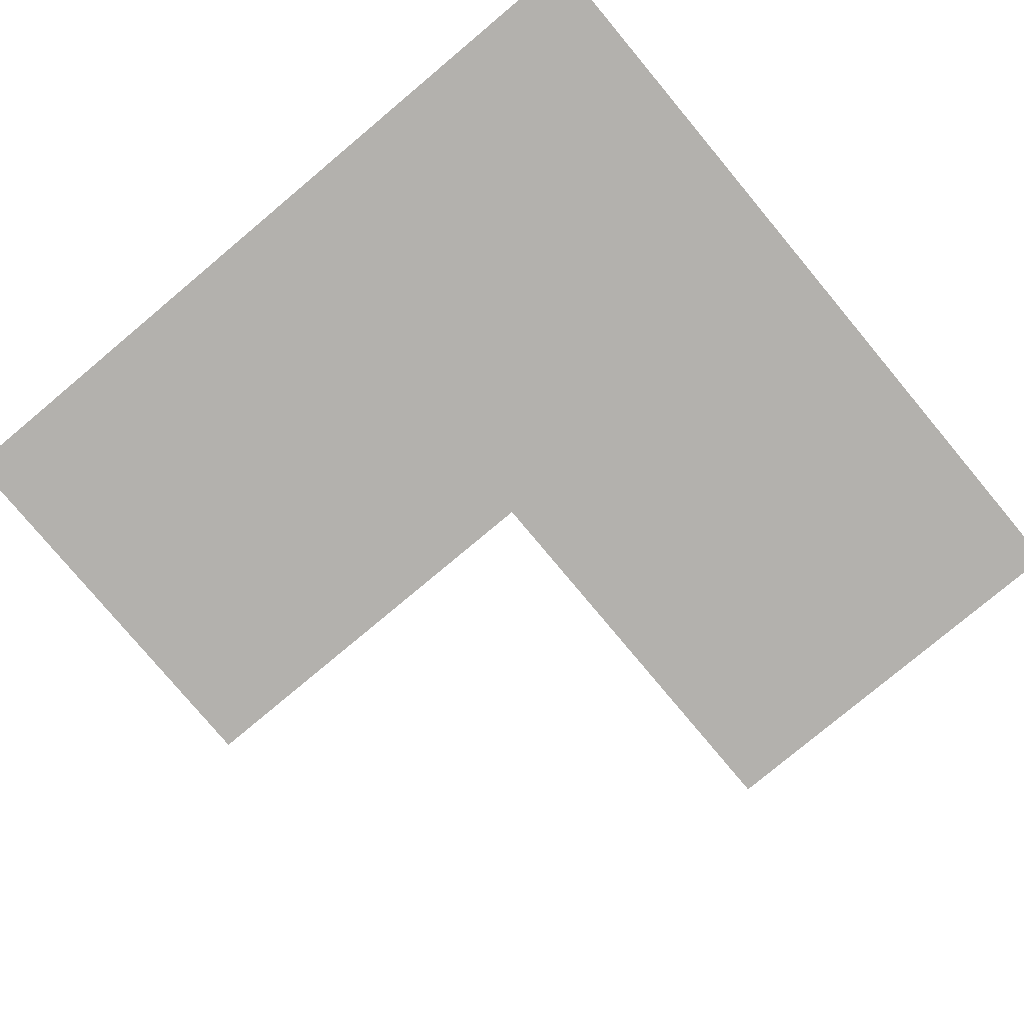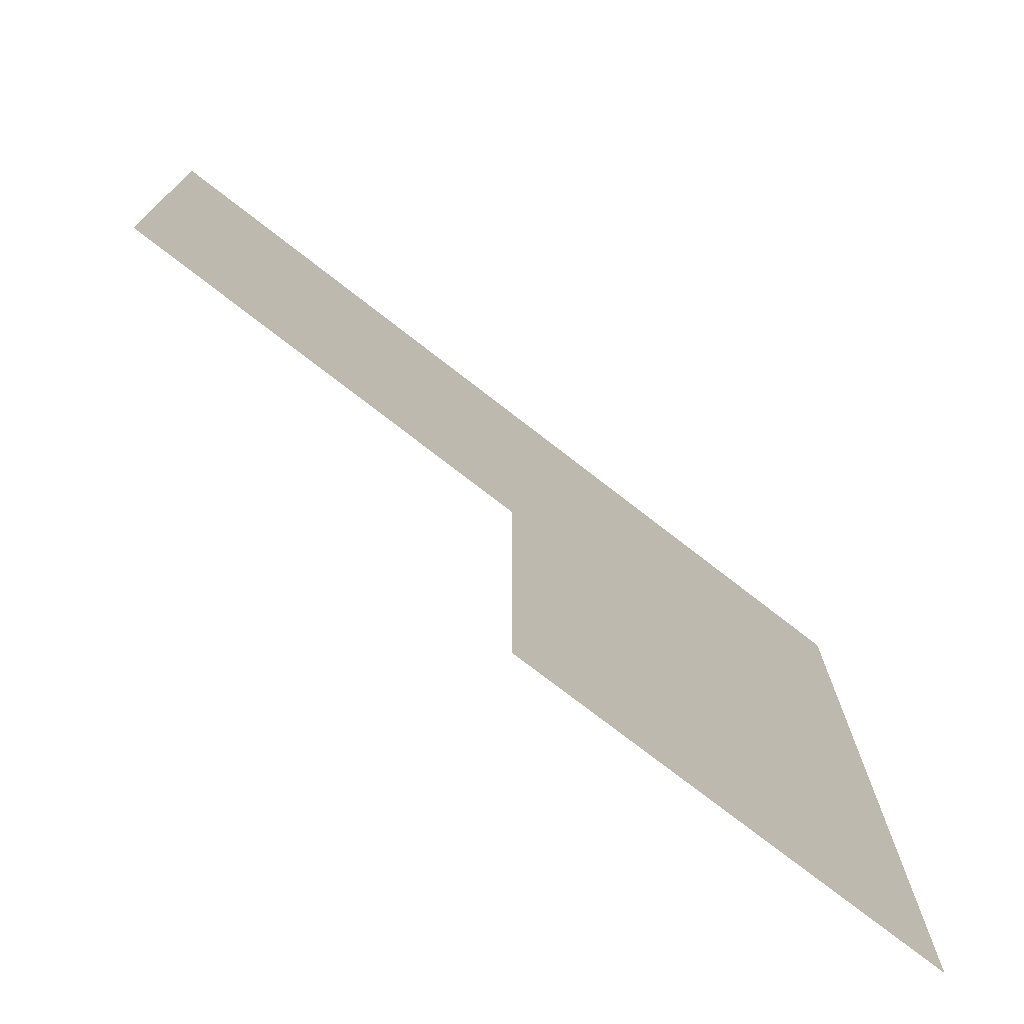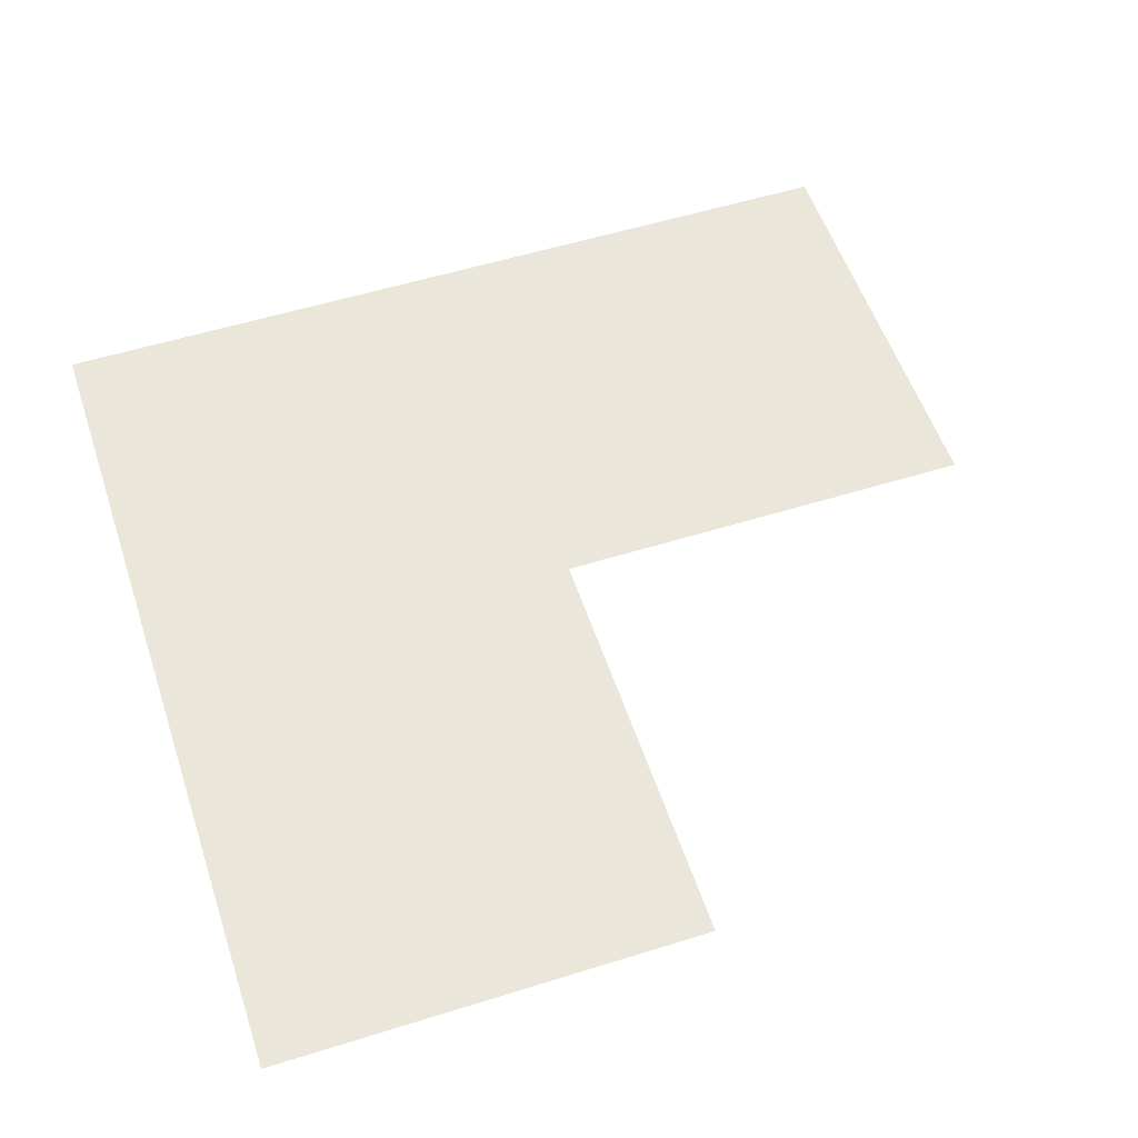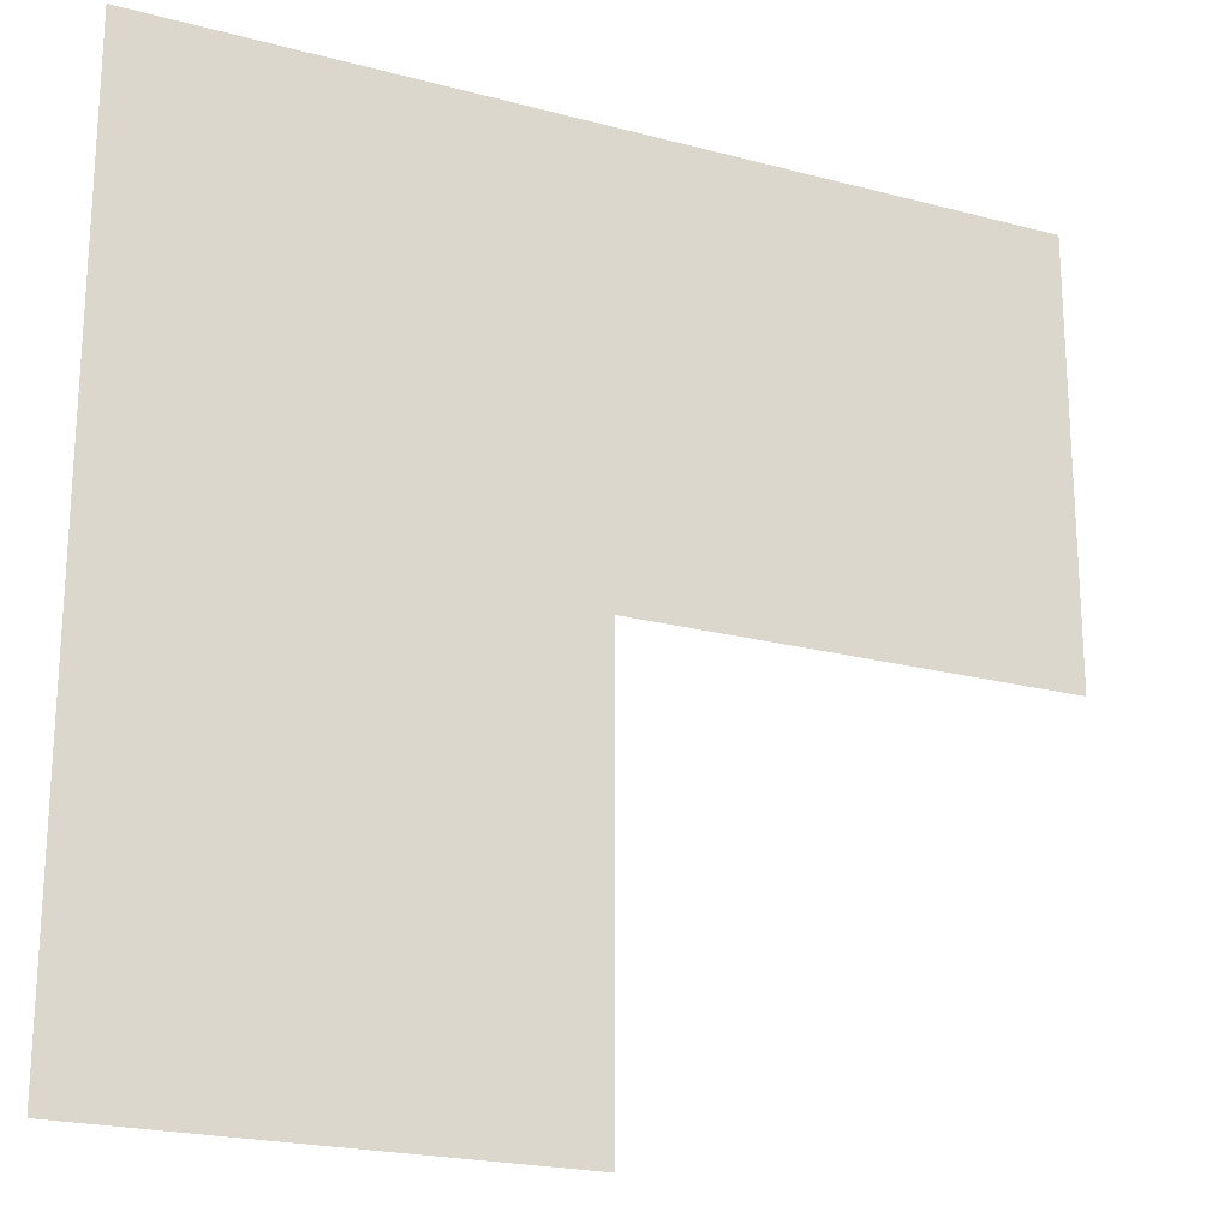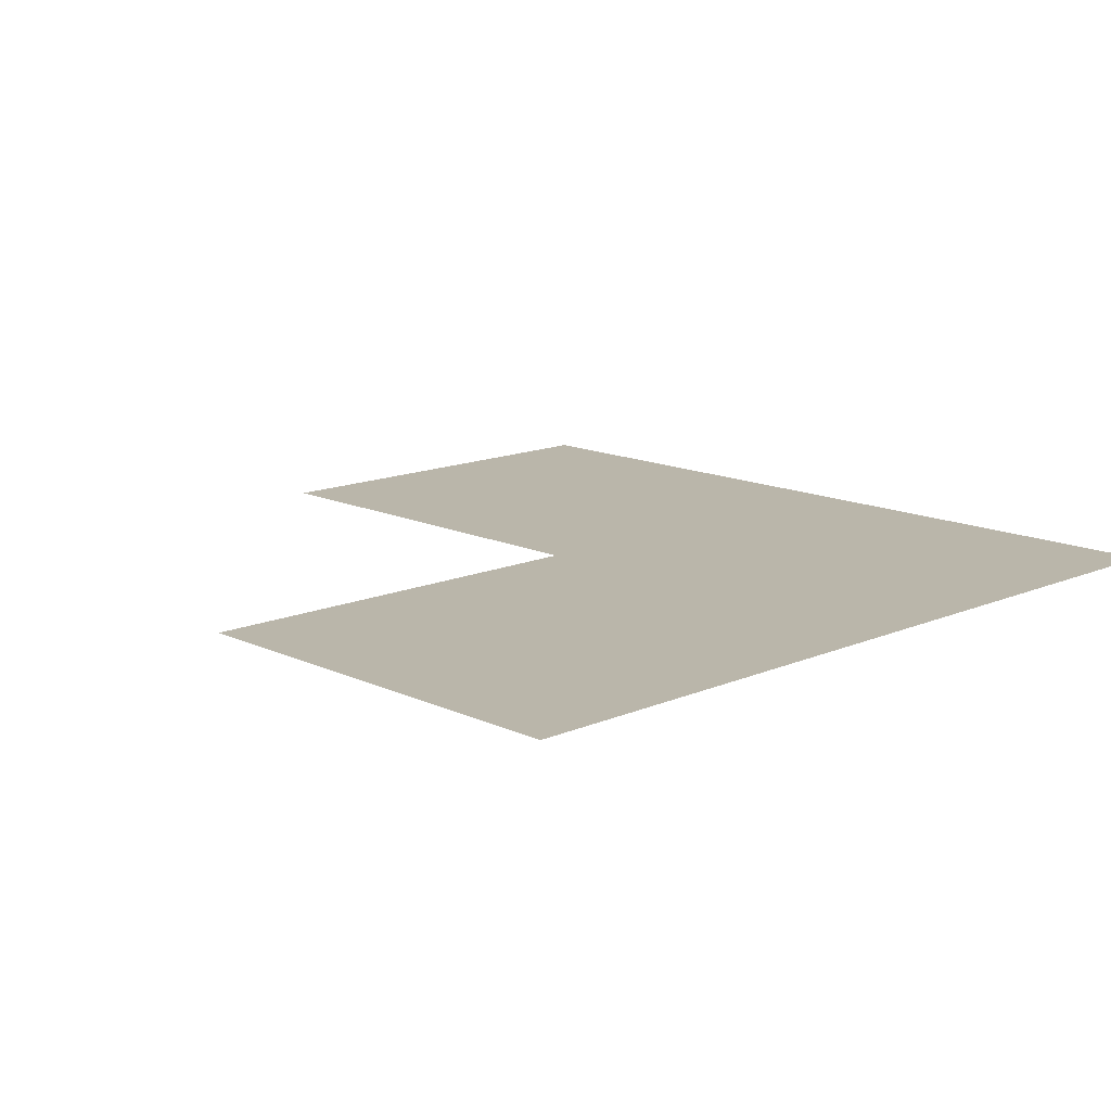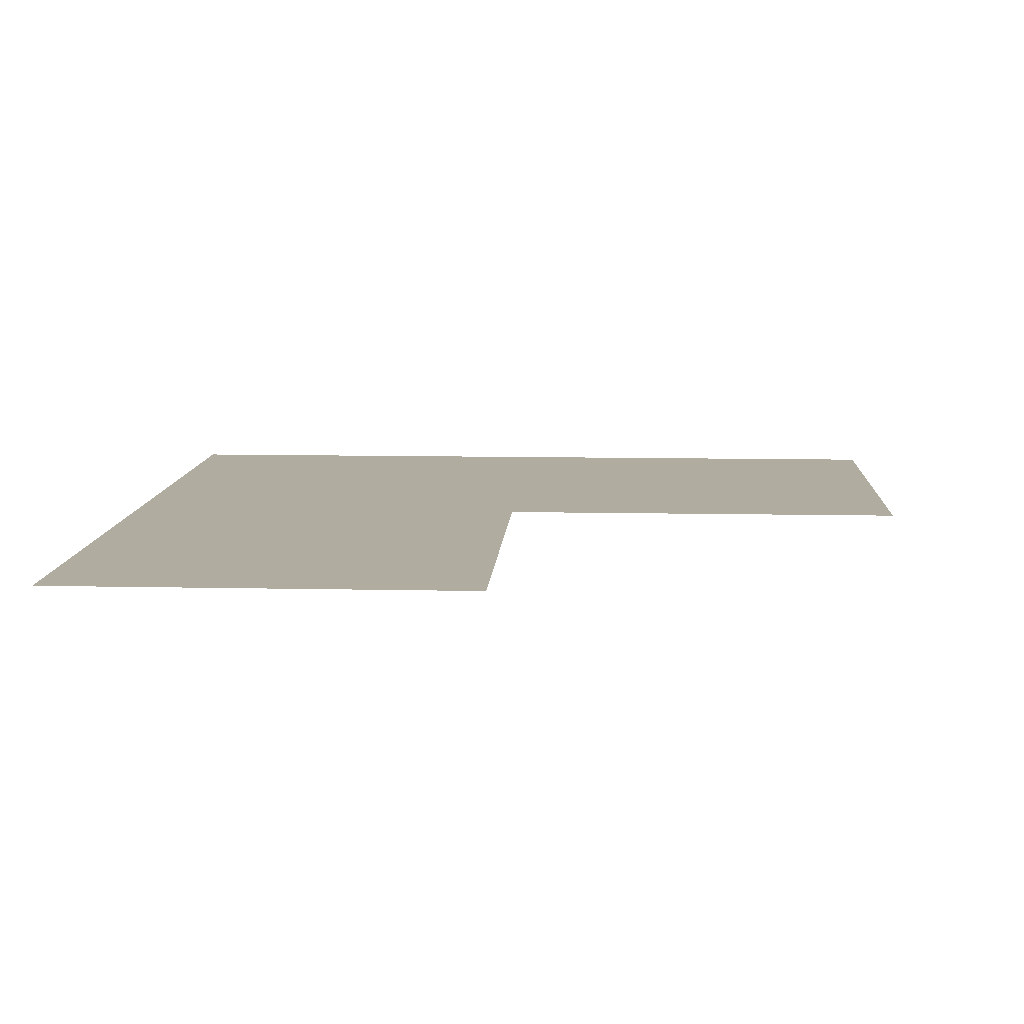
<metadata>
{"format":"obj","ext":"obj","renderer":"f3d","projection":"perspective","resolution":1024,"background":"white","views":[{"elev":-79.2,"azim":129.9,"up":"+Z"},{"elev":-75.6,"azim":-37.8,"up":"+Y"},{"elev":54.8,"azim":-108.3,"up":"+Z"},{"elev":-21.5,"azim":154.7,"up":"+Y"},{"elev":13.8,"azim":46.1,"up":"+Z"},{"elev":9.9,"azim":-86.8,"up":"+Z"}]}
</metadata>
<code>
v 0 -112 0
v -16 -112 0
v -16 -96 0
v 0 -96 0
v -16 -112 0
v -32 -112 0
v -32 -96 0
v -16 -96 0
v 0 -128 0
v -16 -128 0
v -16 -112 0
v 0 -112 0
g Game-Jam-Map_mesh_0354
f 1 2 3 4
f 5 6 7 8
f 9 10 11 12

</code>
